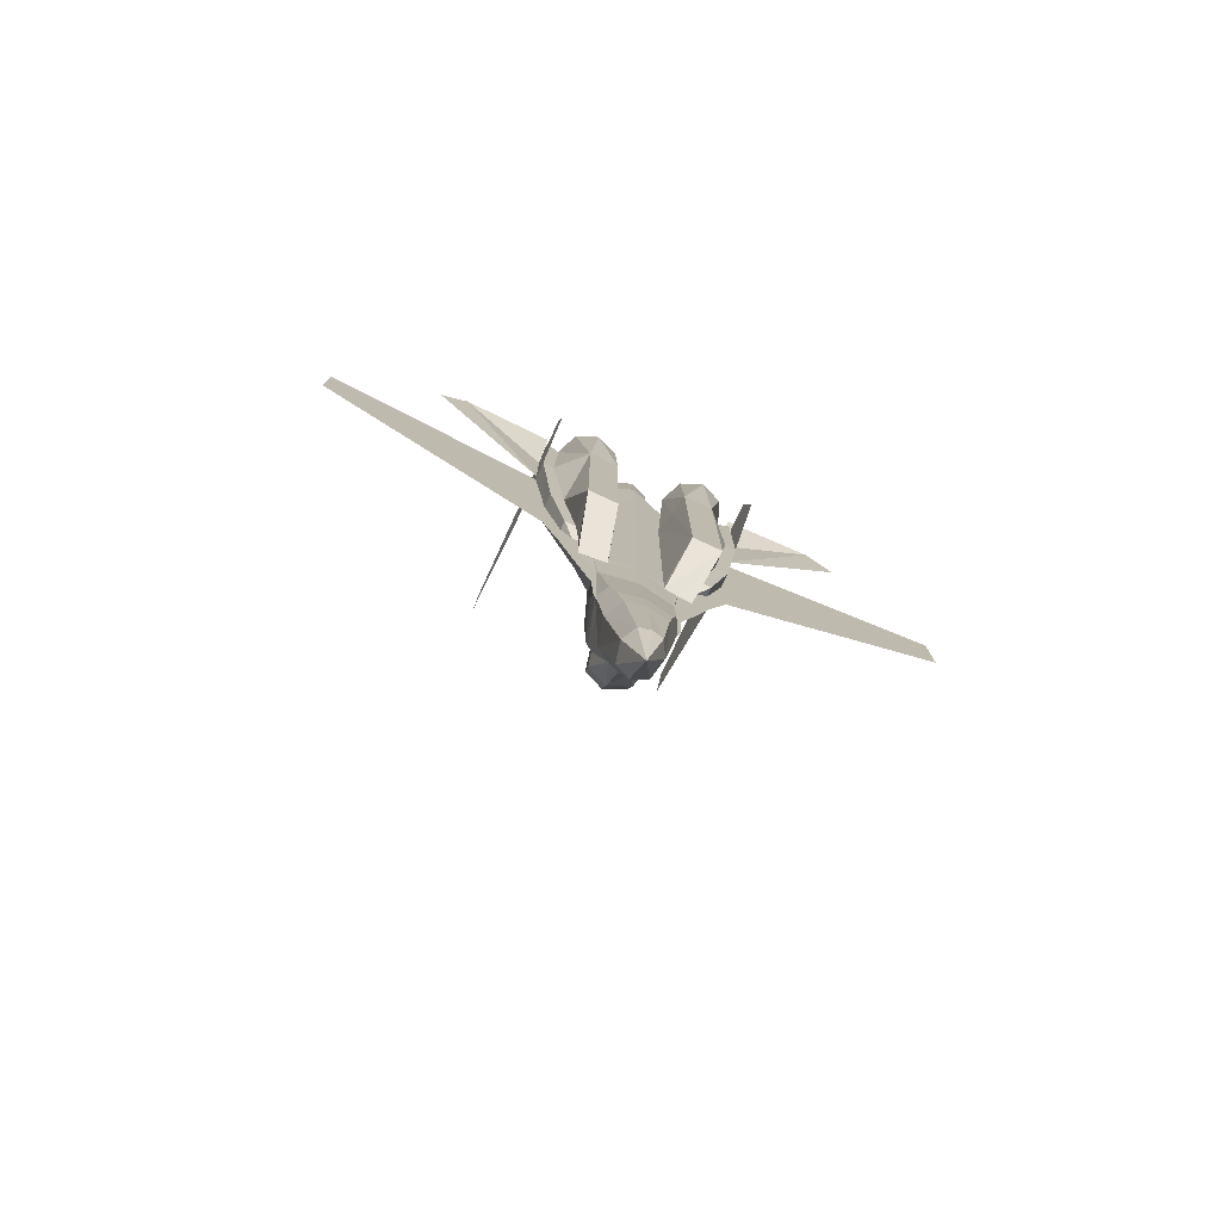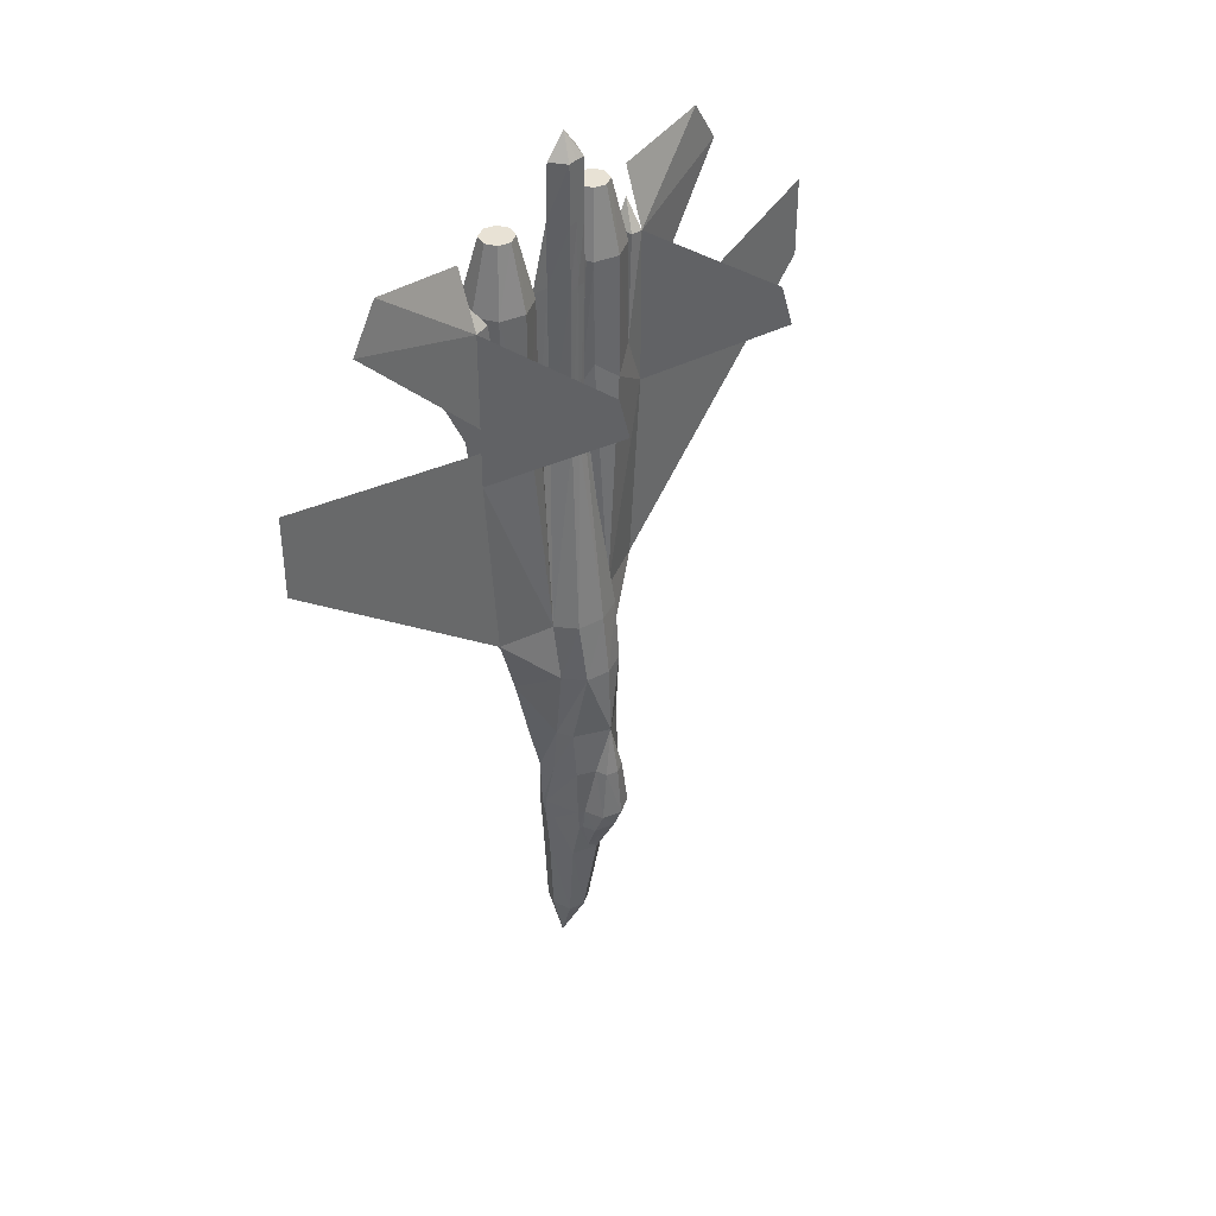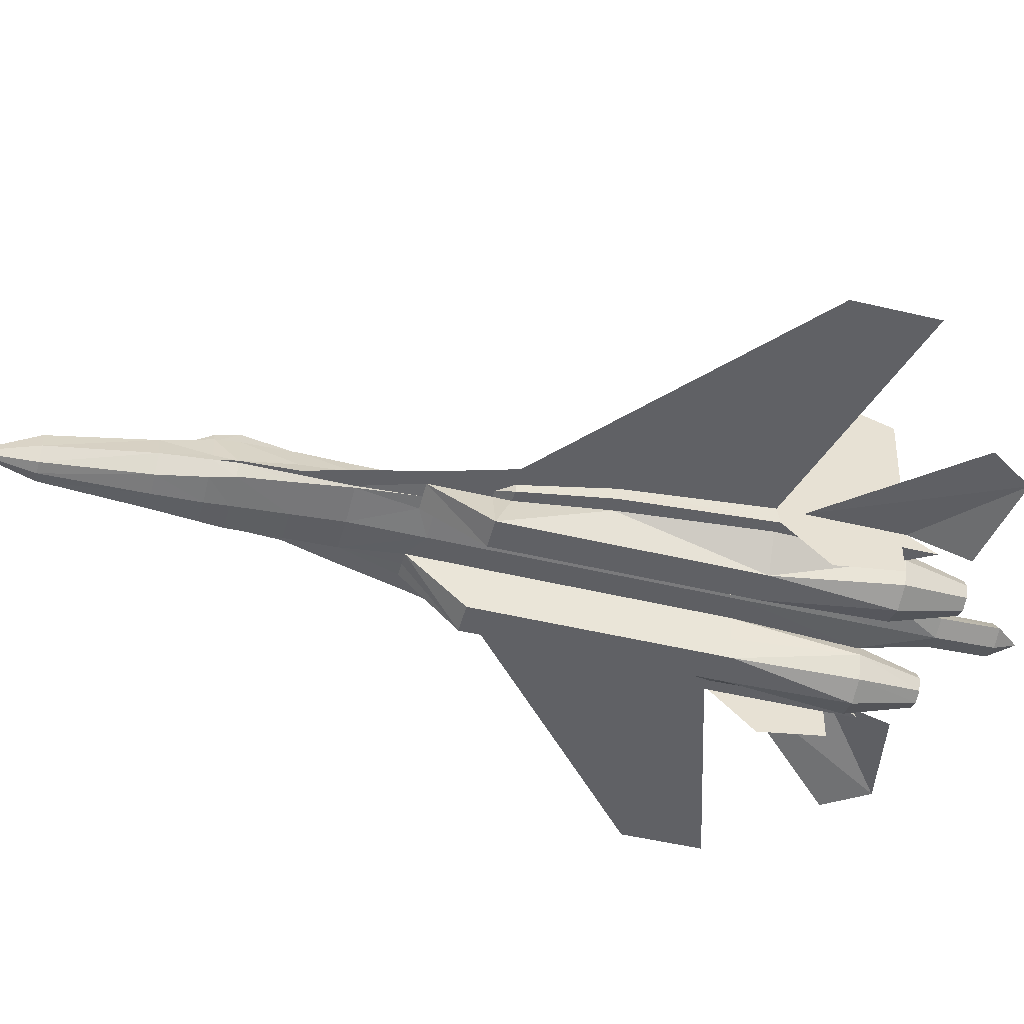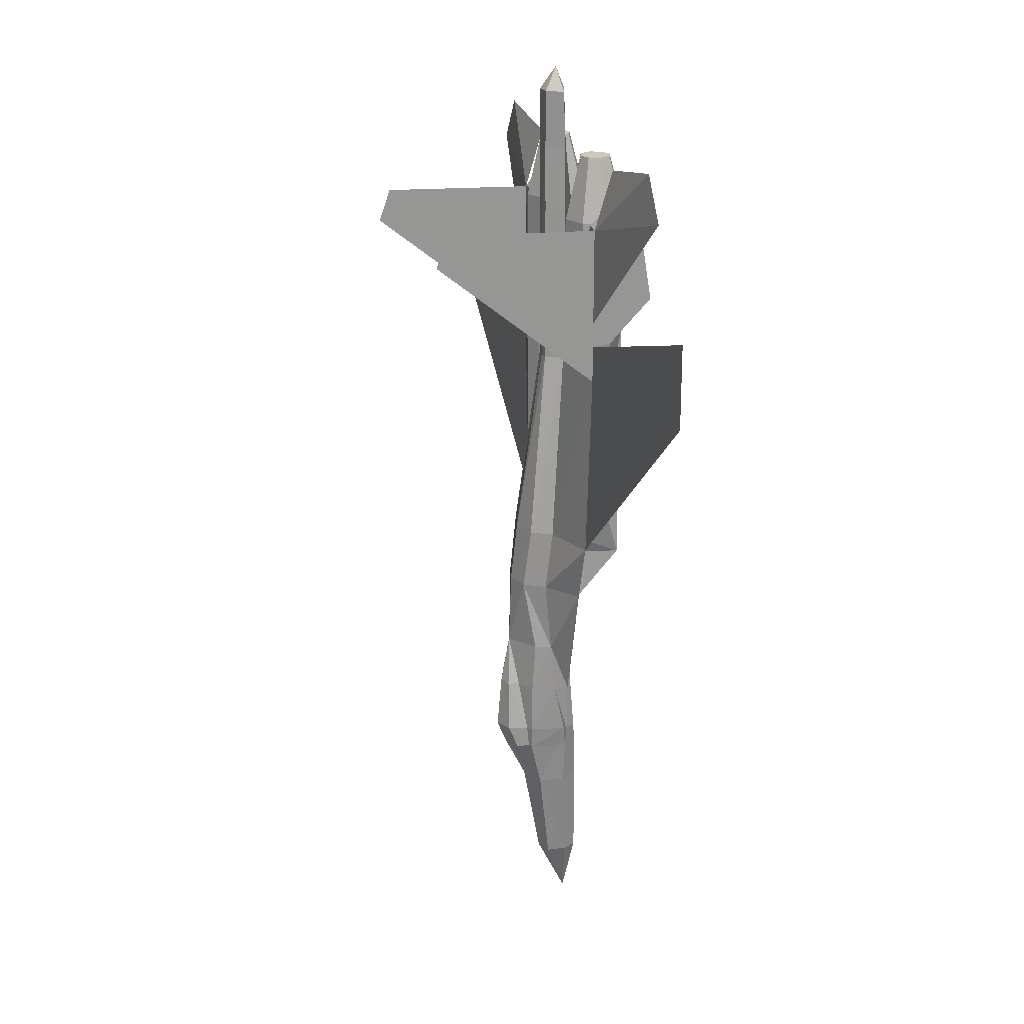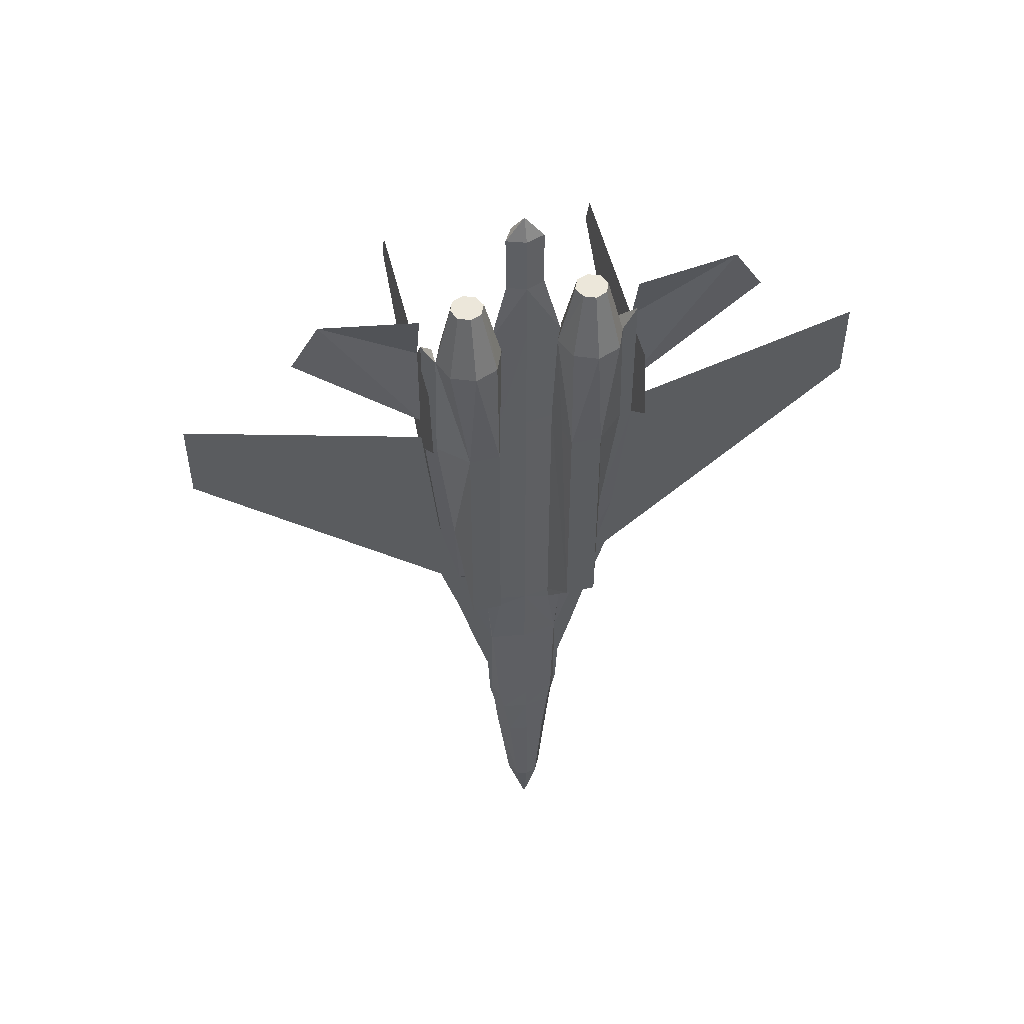
<metadata>
{"format":"obj","ext":"obj","renderer":"f3d","projection":"perspective","resolution":1024,"background":"white","views":[{"elev":-78.9,"azim":-24.6,"up":"+Z"},{"elev":40.6,"azim":130.6,"up":"+Z"},{"elev":-49.6,"azim":-104.7,"up":"+Y"},{"elev":21.5,"azim":-108.6,"up":"+Z"},{"elev":51.3,"azim":-13.9,"up":"+Z"}]}
</metadata>
<code>
o m1197
v 0.3412 0.09783 0.08245
v 0.3322 0.111 0.1797
v 0.3552 0.1223 0.1811
v 0.3371 0.07929 0.08381
v 0.3258 0.08607 0.1811
v 0.3444 0.06571 0.08381
v 0.3358 0.06888 0.1811
v 0.3552 0.06345 0.08381
v 0.3552 0.06571 0.1811
v 0.3552 0.07476 0.025
v 0.3552 0.1042 0.08381
v 0.3661 0.06571 0.08381
v 0.3733 0.07929 0.08381
v 0.3693 0.09783 0.08245
v 0.3747 0.06888 0.1811
v 0.3846 0.08607 0.1811
v 0.3783 0.111 0.1797
v 0.3552 0.1404 0.3507
v 0.3439 0.1449 0.301
v 0.3417 0.1336 0.301
v 0.3688 0.1336 0.301
v 0.3665 0.1449 0.301
v 0.3552 0.1494 0.301
v 0.3652 0.12 0.1892
v 0.3747 0.1372 0.2263
v 0.3779 0.1245 0.2263
v 0.3552 0.1449 0.2263
v 0.3733 0.1462 0.2489
v 0.3552 0.1539 0.2489
v 0.3779 0.1268 0.2489
v 0.3358 0.1372 0.2263
v 0.3371 0.1462 0.2489
v 0.3326 0.1245 0.2263
v 0.3326 0.1268 0.2489
v 0.3453 0.12 0.1892
v 0.3227 0.07974 0.301
v 0.3552 0.07476 0.301
v 0.3552 0.07929 0.3507
v 0.3552 0.1381 0.4231
v 0.3326 0.1313 0.4231
v 0.3299 0.1241 0.4842
v 0.319 0.111 0.4231
v 0.3168 0.1042 0.4842
v 0.324 0.1205 0.3507
v 0.319 0.1042 0.3507
v 0.3213 0.08607 0.2263
v 0.3168 0.08607 0.2489
v 0.319 0.08833 0.2489
v 0.319 0.08607 0.2489
v 0.319 0.08607 0.301
v 0.319 0.09964 0.301
v 0.3145 0.08607 0.301
v 0.319 0.08607 0.3507
v 0.301 0.08607 0.3507
v 0.2829 0.08607 0.4231
v 0.2648 0.08607 0.4842
v 0.2512 0.08607 0.6742
v 0.2512 0.08607 0.7104
v 0.2512 0.06798 0.7126
v 0.2512 0.06798 0.8149
v 0.2648 0.06798 0.8144
v 0.2648 0.08607 0.5701
v 0.2829 0.08607 0.4842
v 0.2648 0.0725 0.5701
v 0.2829 0.07702 0.4842
v 0.2942 0.08607 0.4683
v 0.32 0.08471 0.3507
v 0.315 0.08517 0.4095
v 0.301 0.08607 0.4095
v 0.3281 0.08381 0.4095
v 0.2625 0.06798 0.7104
v 0.2942 0.07748 0.4837
v 0.2783 0.0725 0.5701
v 0.3552 0.07929 0.7108
v 0.3281 0.08336 0.7104
v 0.3285 0.08336 0.4231
v 0.319 0.04083 0.7126
v 0.2896 0.04083 0.7126
v 0.2896 0.04083 0.4683
v 0.301 0.08607 0.4231
v 0.301 0.08607 0.4683
v 0.3824 0.08336 0.7104
v 0.3914 0.09059 0.7285
v 0.3892 0.08381 0.8325
v 0.3552 0.09059 0.975
v 0.3552 0.08155 0.9528
v 0.3733 0.08833 0.9524
v 0.3643 0.1042 0.9519
v 0.3552 0.1042 0.9524
v 0.3552 0.07929 0.8958
v 0.3733 0.08607 0.8958
v 0.2512 0.06798 0.8239
v 0.2648 0.06798 0.8325
v 0.2738 0.04536 0.8325
v 0.2964 0.03631 0.8325
v 0.3186 0.04536 0.8325
v 0.2738 0.09014 0.8325
v 0.2738 0.09059 0.7285
v 0.319 0.09059 0.7285
v 0.2969 0.1001 0.7085
v 0.2964 0.09964 0.8325
v 0.2512 0.06798 0.8574
v 0.2648 0.08607 0.8325
v 0.2512 0.08607 0.8302
v 0.2512 0.08607 0.7352
v 0.3552 0.1313 0.4842
v 0.3466 0.1033 0.6746
v 0.3371 0.08607 0.6742
v 0.3281 0.06798 0.8325
v 0.3236 0.06074 0.7113
v 0.3552 0.07929 0.8325
v 0.3213 0.08381 0.8325
v 0.3371 0.08607 0.8325
v 0.3466 0.1037 0.8325
v 0.3552 0.1042 0.8325
v 0.3552 0.1042 0.6742
v 0.3186 0.09014 0.8325
v 0.3371 0.08607 0.8958
v 0.3466 0.1042 0.8949
v 0.3552 0.1042 0.8958
v 0.3462 0.1042 0.9519
v 0.3371 0.08833 0.9524
v 0.3254 0.07476 0.2489
v 0.3552 0.07024 0.2489
v 0.3295 0.07205 0.2259
v 0.3552 0.06798 0.2263
v 0.3254 0.1232 0.301
v 0.3267 0.1232 0.2489
v 0.3236 0.09467 0.2263
v 0.329 0.1227 0.2263
v 0.3869 0.09467 0.2263
v 0.3892 0.08607 0.2263
v 0.3815 0.1227 0.2263
v 0.3837 0.1232 0.2489
v 0.3914 0.08833 0.2489
v 0.3851 0.1232 0.301
v 0.3914 0.09964 0.301
v 0.3865 0.1205 0.3507
v 0.3914 0.1042 0.3507
v 0.381 0.07205 0.2259
v 0.3914 0.08607 0.2489
v 0.3851 0.07476 0.2489
v 0.3914 0.08607 0.301
v 0.3878 0.07974 0.301
v 0.3914 0.08607 0.3507
v 0.3905 0.08471 0.3507
v 0.3806 0.1241 0.4842
v 0.3779 0.1313 0.4231
v 0.3937 0.1042 0.4842
v 0.3914 0.111 0.4231
v 0.3937 0.08607 0.2489
v 0.396 0.08607 0.301
v 0.4095 0.08607 0.3507
v 0.4276 0.08607 0.4231
v 0.4457 0.08607 0.4842
v 0.4593 0.08607 0.6742
v 0.4593 0.08607 0.7352
v 0.4593 0.08607 0.8302
v 0.4593 0.06798 0.8574
v 0.448 0.06798 0.7104
v 0.4593 0.06798 0.7126
v 0.4593 0.06798 0.8149
v 0.4593 0.08607 0.7104
v 0.4457 0.08607 0.5701
v 0.4276 0.08607 0.4842
v 0.4457 0.0725 0.5701
v 0.4276 0.07702 0.4842
v 0.4163 0.08607 0.4683
v 0.3955 0.08517 0.4095
v 0.4095 0.08607 0.4095
v 0.3824 0.08381 0.4095
v 0.4321 0.0725 0.5701
v 0.4095 0.08607 0.4683
v 0.4163 0.07748 0.4837
v 0.3552 0.07929 0.4231
v 0.3819 0.08336 0.4231
v 0.3638 0.1042 0.8949
v 0.3914 0.04083 0.4683
v 0.4208 0.04083 0.4683
v 0.4208 0.04083 0.7126
v 0.4095 0.08607 0.4231
v 0.3733 0.08607 0.8325
v 0.3638 0.1037 0.8325
v 0.3733 0.08607 0.6742
v 0.4457 0.06798 0.8325
v 0.4457 0.06798 0.8144
v 0.4367 0.04536 0.8325
v 0.414 0.03631 0.8325
v 0.3914 0.04083 0.7126
v 0.3919 0.04536 0.8325
v 0.4367 0.09059 0.7285
v 0.4367 0.09014 0.8325
v 0.3919 0.09014 0.8325
v 0.414 0.09964 0.8325
v 0.4136 0.1001 0.7085
v 0.4457 0.08607 0.8325
v 0.3638 0.1033 0.6746
v 0.3824 0.06798 0.8325
v 0.3869 0.06074 0.7113
v 0.319 0.04083 0.4683
v 0.2806 0.06979 0.8958
v 0.2851 0.05848 0.8958
v 0.2964 0.05395 0.8958
v 0.3073 0.05848 0.8958
v 0.3123 0.06979 0.8958
v 0.2964 0.08517 0.8958
v 0.4032 0.08064 0.8958
v 0.414 0.08517 0.8958
v 0.2851 0.08064 0.8958
v 0.4254 0.08064 0.8958
v 0.4299 0.06979 0.8958
v 0.4254 0.05848 0.8958
v 0.414 0.05395 0.8958
v 0.4032 0.05848 0.8958
v 0.3982 0.06979 0.8958
v 0.4593 0.03631 0.8235
v 0.4593 0.025 0.7556
v 0.4593 0.06798 0.8239
v 0.4593 0.2489 0.8054
v 0.4593 0.2376 0.837
v 0.2512 0.2376 0.837
v 0.2512 0.2489 0.8054
v 0.2512 0.03631 0.8235
v 0.2512 0.025 0.7556
v 0.1585 0.06798 0.9049
v 0.1313 0.06798 0.8619
v 0.2512 0.06798 0.889
v 0.025 0.08607 0.6968
v 0.025 0.08607 0.7782
v 0.6855 0.08607 0.6968
v 0.4593 0.06798 0.889
v 0.552 0.06798 0.9049
v 0.5792 0.06798 0.8619
v 0.6855 0.08607 0.7782
v 0.3073 0.08064 0.8958
v 0.4457 0.06798 0.8325
v 0.4457 0.06798 0.8144
v 0.448 0.06798 0.7104
v 0.396 0.08607 0.301
v 0.4095 0.08607 0.3507
v 0.4276 0.08607 0.4231
v 0.2648 0.06798 0.8325
v 0.2625 0.06798 0.7104
v 0.2648 0.06798 0.8144
v 0.301 0.08607 0.3507
v 0.3145 0.08607 0.301
v 0.2829 0.08607 0.4231
f 1 2 3
f 4 5 2
f 6 7 5
f 8 9 7
f 10 1 11
f 10 4 1
f 10 6 4
f 10 8 6
f 12 8 10
f 13 12 10
f 14 13 10
f 11 14 10
f 12 15 9
f 13 16 15
f 14 17 16
f 11 3 17
f 18 19 20
f 21 22 18
f 18 22 23
f 24 25 26
f 27 25 24
f 27 24 3
f 28 22 21
f 29 23 22
f 25 28 30
f 27 29 28
f 31 32 29
f 33 34 32
f 32 19 23
f 34 20 19
f 3 35 27
f 35 31 27
f 33 31 35
f 23 19 18
f 36 37 38
f 39 40 41
f 40 42 43
f 40 44 45
f 42 40 45
f 18 40 39
f 40 18 44
f 46 47 48
f 46 49 47
f 47 49 50
f 48 47 51
f 52 51 47
f 53 54 52
f 51 52 45
f 45 52 55
f 55 42 45
f 42 55 56
f 56 43 42
f 43 56 57
f 58 59 60
f 61 60 59
f 62 59 58
f 58 57 56
f 56 63 62
f 62 64 59
f 63 65 64
f 65 63 66
f 53 67 68
f 53 68 69
f 70 68 67
f 71 59 64
f 72 65 66
f 73 64 65
f 74 75 76
f 77 78 79
f 79 80 69
f 79 81 80
f 79 72 81
f 73 72 79
f 78 73 79
f 71 73 78
f 85 86 87
f 87 88 85
f 85 88 89
f 87 86 90
f 88 87 91
f 92 60 61
f 71 78 93
f 78 94 93
f 78 77 95
f 95 94 78
f 77 96 95
f 93 97 98
f 99 100 101
f 101 100 98
f 57 58 98
f 98 100 57
f 102 103 104
f 93 103 102
f 93 98 103
f 98 104 103
f 98 58 105
f 106 41 107
f 41 43 108
f 57 100 43
f 100 99 43
f 109 96 77
f 77 110 109
f 109 110 75
f 75 74 111
f 112 109 75
f 107 108 113
f 114 115 116
f 112 113 75
f 43 75 108
f 99 75 43
f 113 108 75
f 75 117 112
f 112 111 90
f 112 90 118
f 112 118 113
f 115 114 119
f 114 113 118
f 120 119 121
f 119 118 122
f 118 90 86
f 89 121 85
f 85 121 122
f 122 86 85
f 75 112 99
f 50 36 67
f 123 124 37
f 49 123 36
f 125 126 124
f 46 125 123
f 7 9 126
f 5 7 125
f 20 127 44
f 127 51 45
f 128 48 51
f 34 128 127
f 129 46 48
f 130 129 48
f 33 130 128
f 129 130 2
f 5 46 129
f 17 131 132
f 17 133 131
f 30 134 133
f 134 135 131
f 135 132 131
f 21 136 134
f 136 137 135
f 138 139 137
f 18 138 136
f 132 140 15
f 140 126 9
f 141 142 140
f 142 124 126
f 143 144 142
f 144 37 124
f 145 146 144
f 146 38 37
f 106 147 148
f 147 149 150
f 139 138 148
f 139 148 150
f 39 148 18
f 138 18 148
f 135 151 132
f 151 141 132
f 152 143 141
f 137 151 135
f 151 137 152
f 143 152 153
f 139 152 137
f 154 152 139
f 139 150 154
f 155 154 150
f 150 149 155
f 156 155 149
f 157 158 159
f 160 161 162
f 163 161 164
f 164 155 156
f 164 165 155
f 161 166 164
f 164 166 167
f 168 165 167
f 169 146 145
f 170 169 145
f 146 169 171
f 172 166 161
f 173 168 167
f 174 167 166
f 175 176 82
f 89 88 177
f 178 179 180
f 170 181 179
f 181 173 179
f 173 174 179
f 179 174 172
f 179 172 180
f 180 172 160
f 177 91 182
f 120 177 183
f 182 91 84
f 91 90 84
f 90 111 84
f 84 83 82
f 82 184 182
f 83 149 82
f 184 82 149
f 159 185 186
f 185 180 160
f 185 187 180
f 188 189 180
f 180 187 188
f 188 190 189
f 191 192 185
f 193 194 195
f 192 191 195
f 191 163 156
f 156 195 191
f 158 196 159
f 159 196 185
f 196 191 185
f 196 158 191
f 116 197 147
f 197 184 149
f 149 195 156
f 149 83 195
f 189 190 198
f 198 199 189
f 82 199 198
f 84 111 74
f 82 198 84
f 183 182 184
f 197 116 115
f 82 182 84
f 178 176 171
f 178 199 82
f 178 189 199
f 181 168 173
f 181 154 155
f 155 165 168
f 154 170 145
f 154 181 170
f 146 171 175
f 171 176 175
f 24 17 3
f 24 26 133
f 3 2 35
f 2 130 33
f 175 76 70
f 38 175 70
f 69 80 55
f 54 53 69
f 66 63 56
f 66 56 55
f 81 66 80
f 110 77 200
f 76 75 110
f 70 76 200
f 69 68 70
f 179 178 171
f 97 93 201
f 93 94 202
f 94 95 203
f 95 96 204
f 96 109 205
f 109 112 117
f 117 101 206
f 207 208 194
f 101 97 209
f 208 210 192
f 210 211 185
f 211 212 187
f 212 213 188
f 213 214 190
f 214 215 198
f 193 215 207
f 206 209 201
f 207 215 214
f 216 217 161
f 162 216 218
f 156 219 220
f 158 157 163
f 221 57 222
f 223 224 59
f 60 223 92
f 225 105 104
f 104 226 225
f 225 104 227
f 58 57 228
f 57 56 228
f 58 228 229
f 163 230 156
f 158 232 231
f 157 232 158
f 233 158 232
f 163 234 230
f 230 155 156
f 1 3 11
f 4 2 1
f 6 5 4
f 8 7 6
f 12 9 8
f 13 15 12
f 14 16 13
f 11 17 14
f 28 21 30
f 29 22 28
f 25 30 26
f 27 28 25
f 31 29 27
f 33 32 31
f 32 23 29
f 34 19 32
f 36 38 67
f 39 41 106
f 40 43 41
f 47 50 52
f 53 52 50
f 58 60 92
f 58 92 102
f 58 102 104
f 105 104 58
f 61 59 71
f 58 56 62
f 63 64 62
f 71 64 73
f 72 66 81
f 73 65 72
f 74 76 175
f 77 79 200
f 87 90 91
f 88 91 177
f 92 61 93
f 92 93 102
f 99 101 117
f 101 98 97
f 98 105 104
f 106 107 116
f 41 108 107
f 75 111 112
f 107 113 114
f 114 116 107
f 117 75 99
f 115 119 120
f 114 118 119
f 120 121 89
f 119 122 121
f 118 86 122
f 50 67 53
f 123 37 36
f 49 36 50
f 125 124 123
f 46 123 49
f 7 126 125
f 5 125 46
f 20 44 18
f 127 45 44
f 128 51 127
f 34 127 20
f 130 48 128
f 33 128 34
f 5 129 2
f 17 132 16
f 30 133 26
f 134 131 133
f 21 134 30
f 136 135 134
f 138 137 136
f 18 136 21
f 132 15 16
f 140 9 15
f 141 140 132
f 142 126 140
f 143 142 141
f 144 124 142
f 145 144 143
f 146 37 144
f 106 148 39
f 147 150 148
f 152 141 151
f 143 153 145
f 157 159 218
f 157 218 162
f 157 162 161
f 157 161 163
f 160 162 186
f 164 156 163
f 164 167 165
f 172 161 160
f 173 167 174
f 174 166 172
f 175 82 74
f 89 177 120
f 178 180 189
f 177 182 183
f 120 183 115
f 193 83 84
f 159 186 162
f 159 162 218
f 193 195 83
f 192 195 194
f 158 163 191
f 116 147 106
f 197 149 147
f 84 74 82
f 183 184 197
f 197 115 183
f 178 82 176
f 181 155 168
f 154 145 153
f 146 175 38
f 24 133 17
f 2 33 35
f 38 70 67
f 54 69 55
f 66 55 80
f 76 110 200
f 69 70 200
f 69 200 79
f 179 171 169
f 179 169 170
f 97 201 209
f 93 202 201
f 94 203 202
f 95 204 203
f 96 205 204
f 109 117 235
f 109 235 205
f 117 206 235
f 207 194 193
f 101 209 206
f 208 192 194
f 210 185 192
f 211 187 185
f 212 188 187
f 213 190 188
f 214 198 190
f 84 215 193
f 215 84 198
f 206 201 202
f 206 202 203
f 206 203 204
f 206 204 205
f 206 205 235
f 207 214 213
f 207 213 212
f 207 212 211
f 207 211 210
f 207 210 208
f 161 218 216
f 161 162 218
f 217 216 162
f 161 217 162
f 163 156 220
f 157 163 220
f 158 157 220
f 158 156 163
f 158 219 156
f 220 219 158
f 221 58 57
f 221 105 58
f 221 104 105
f 57 58 104
f 222 57 104
f 104 221 222
f 59 92 223
f 59 60 92
f 224 223 60
f 59 224 60
f 226 105 225
f 226 104 105
f 157 233 232
f 157 158 233
f 236 237 238
f 239 240 241
f 242 243 244
f 245 246 247

</code>
